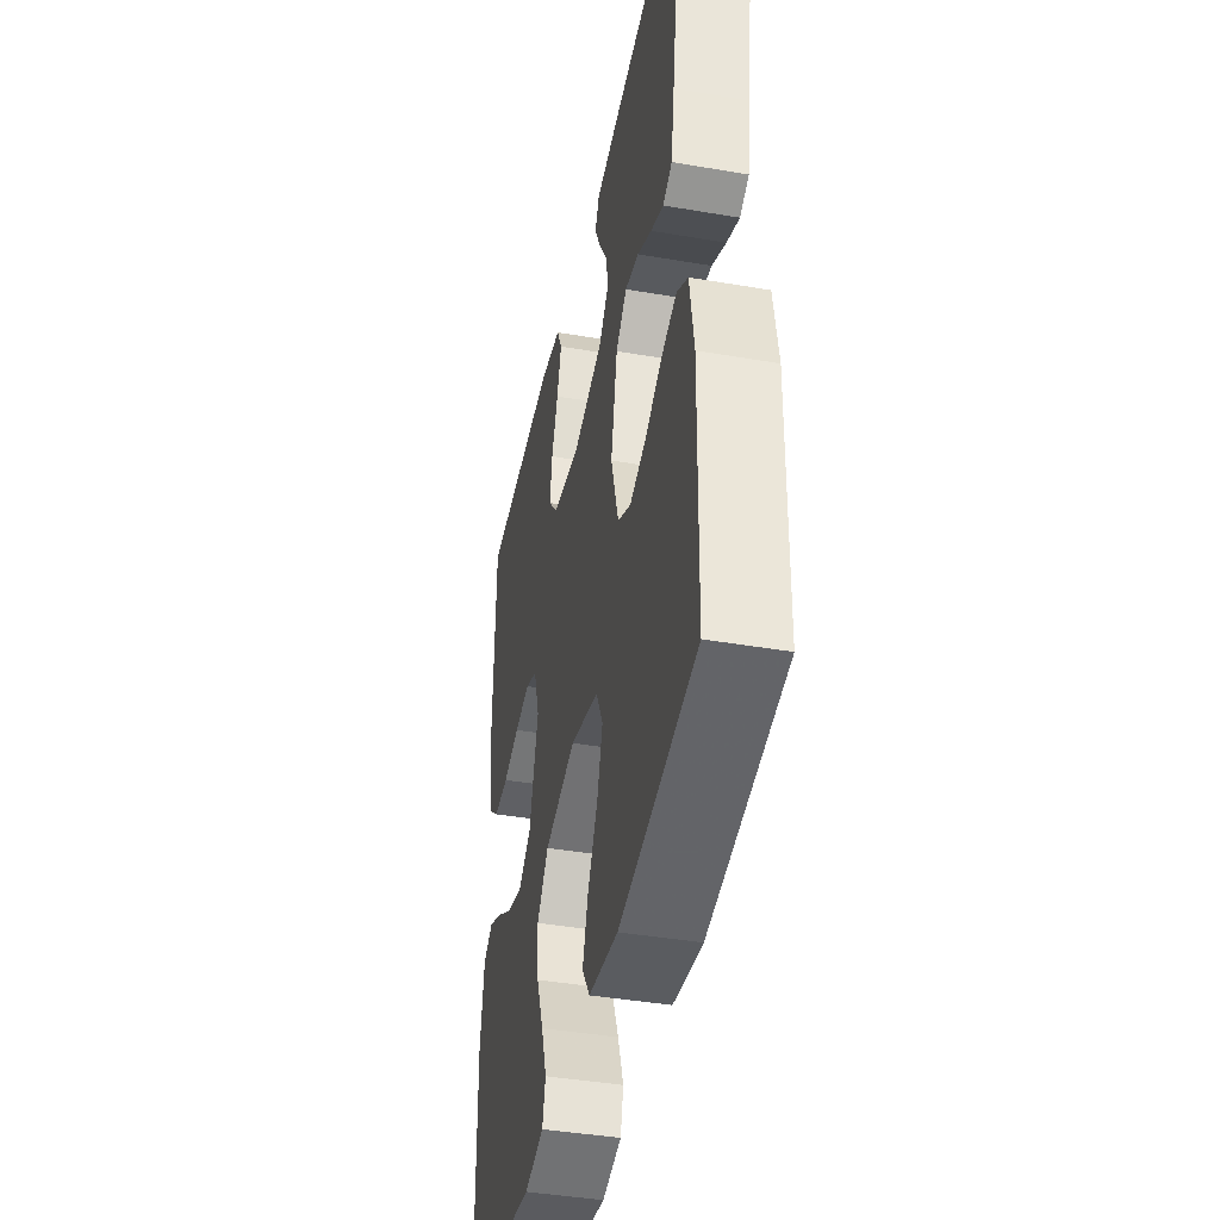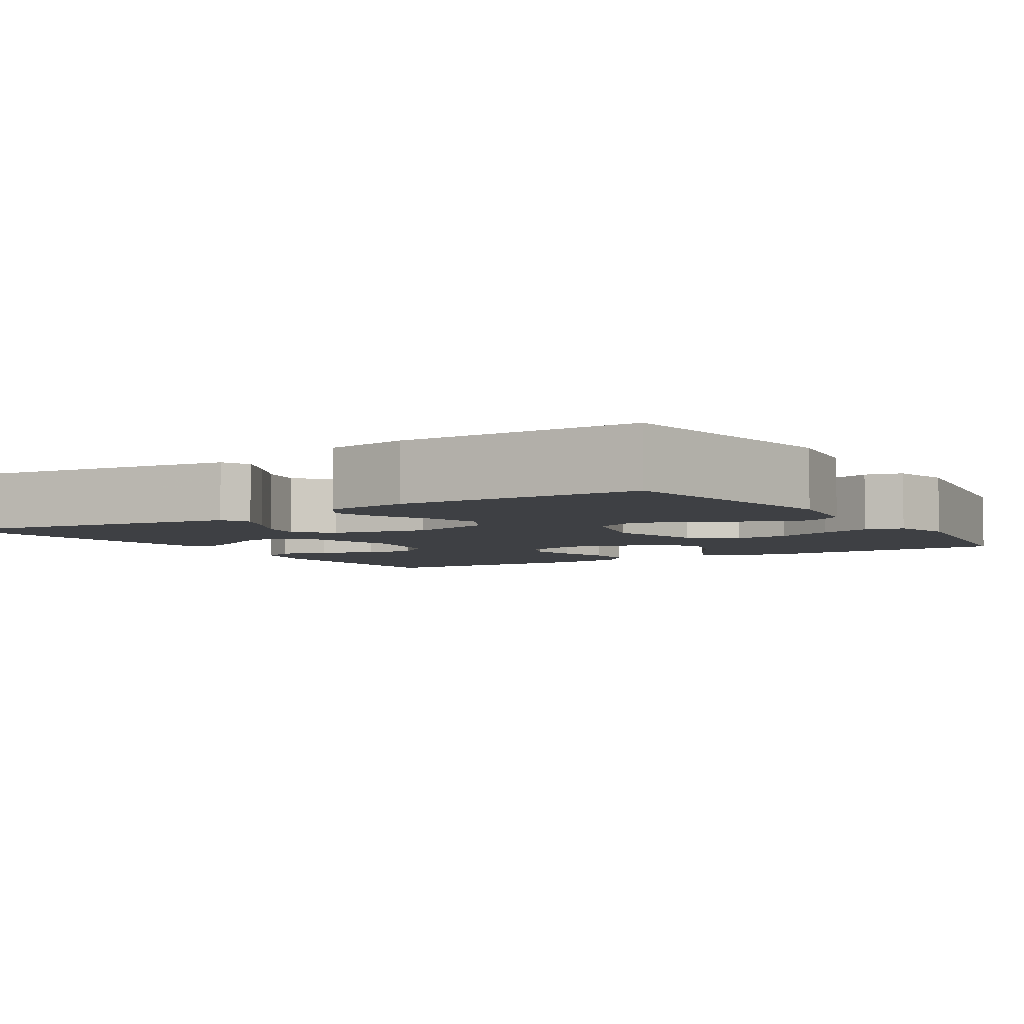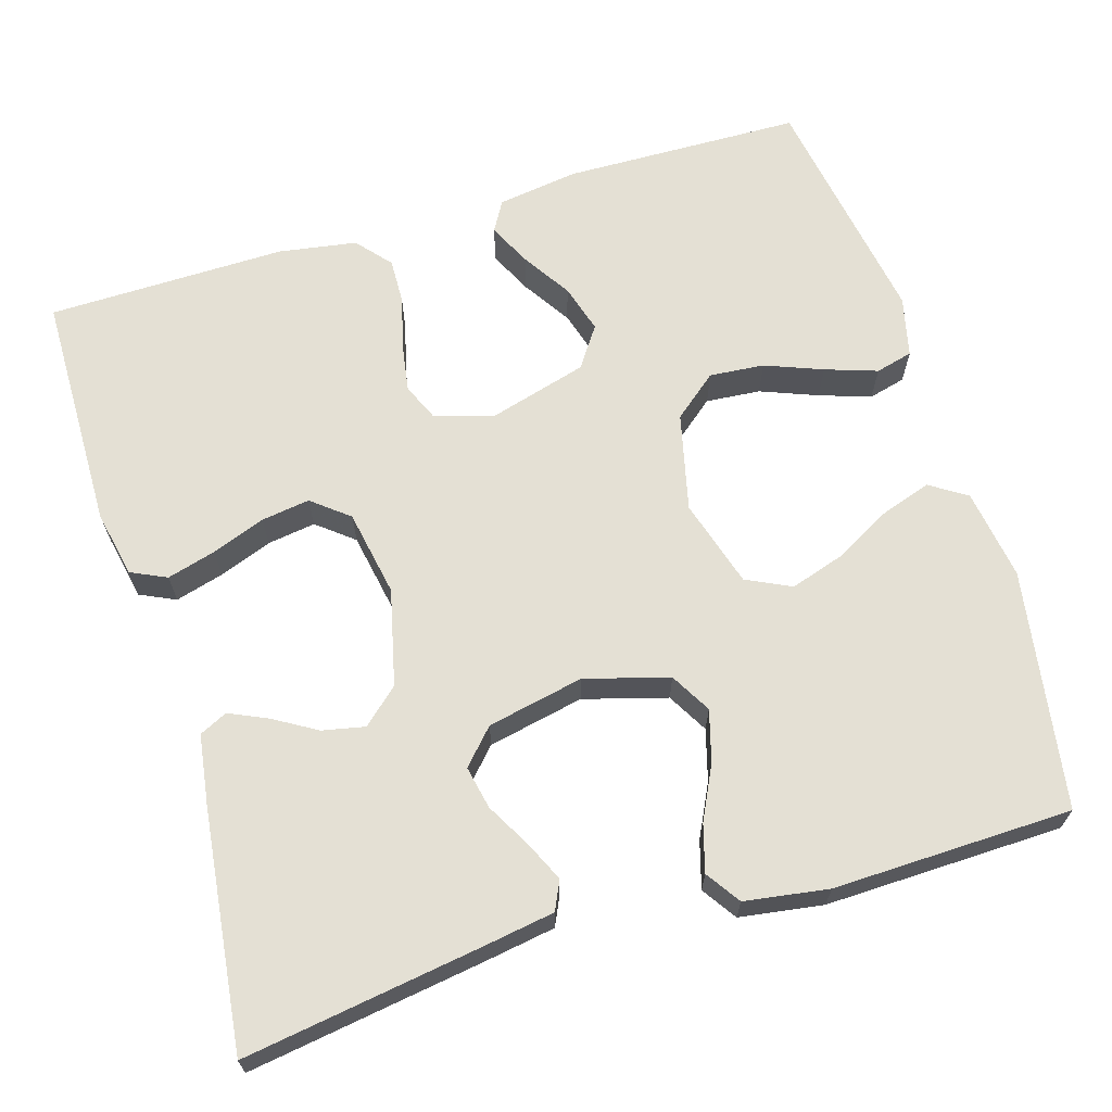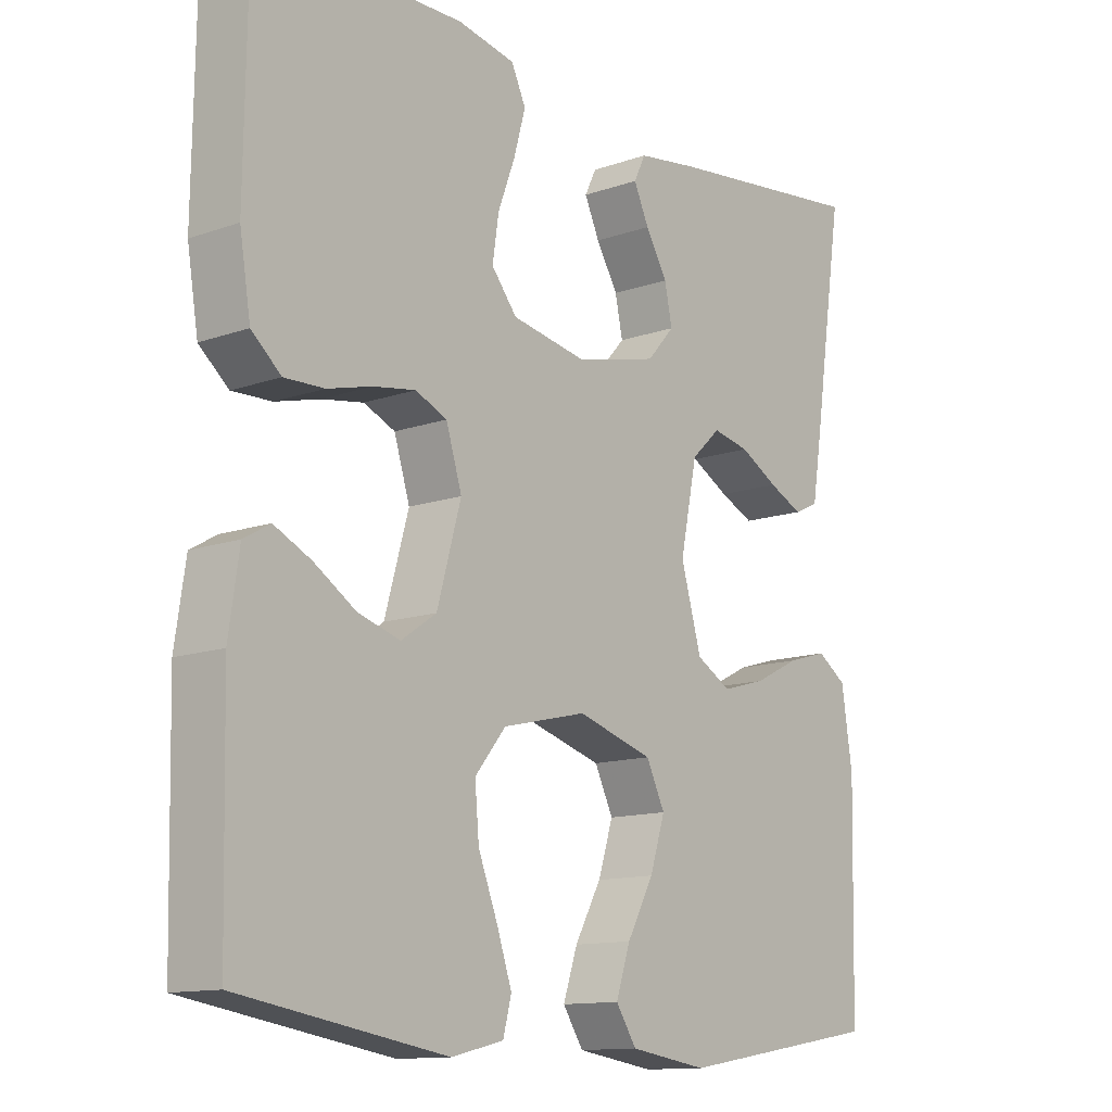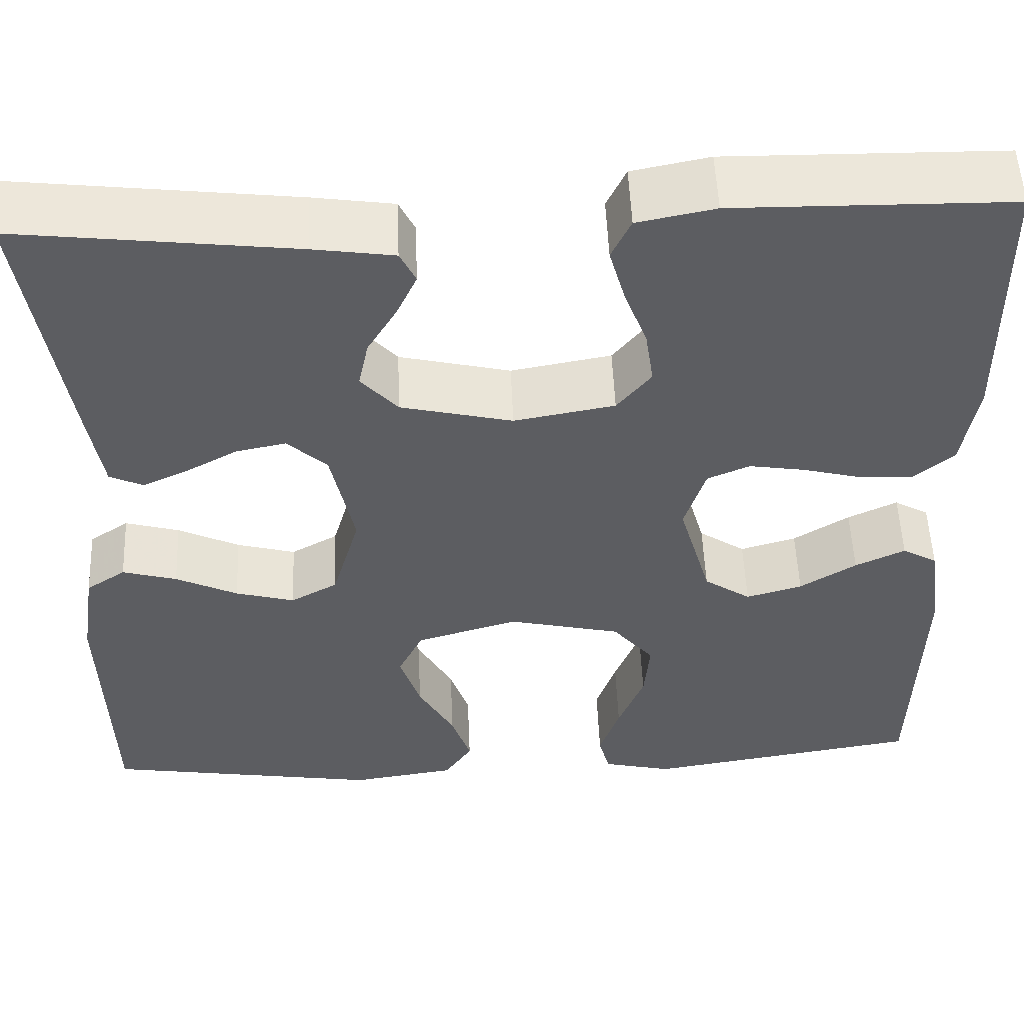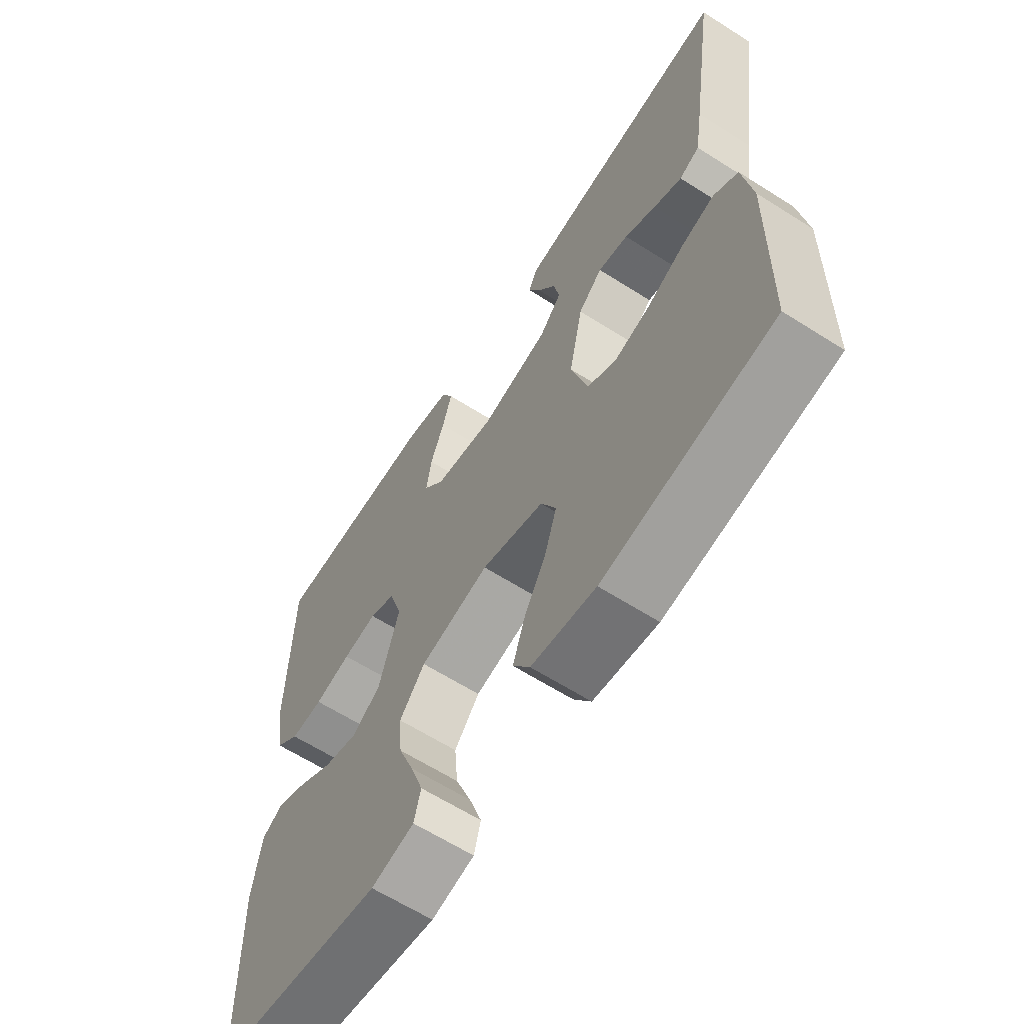
<metadata>
{"format":"obj","ext":"obj","renderer":"f3d","projection":"perspective","resolution":1024,"background":"white","views":[{"elev":-42.1,"azim":78.4,"up":"+Z"},{"elev":-4.8,"azim":122.5,"up":"+Y"},{"elev":66.1,"azim":73.1,"up":"+Y"},{"elev":-12.7,"azim":-50.8,"up":"+Z"},{"elev":53.2,"azim":177.6,"up":"+Z"},{"elev":-63.4,"azim":57.3,"up":"+Z"}]}
</metadata>
<code>
v 0.5 0.07 -0.5
v 0.2 0.07 -0.549
v 0.086 0.07 -0.532
v 0.056 0.07 -0.486
v 0.077 0.07 -0.423
v 0.116 0.07 -0.352
v 0.138 0.07 -0.283
v 0.111 0.07 -0.227
v 0 0.07 -0.194
v -0.123 0.07 -0.223
v -0.168 0.07 -0.278
v -0.162 0.07 -0.347
v -0.134 0.07 -0.419
v -0.112 0.07 -0.484
v -0.124 0.07 -0.531
v -0.2 0.07 -0.549
v -0.5 0.07 -0.5
v -0.507 0.07 -0.2
v -0.492 0.07 -0.098
v -0.454 0.07 -0.076
v -0.4 0.07 -0.102
v -0.339 0.07 -0.141
v -0.278 0.07 -0.159
v -0.227 0.07 -0.124
v -0.192 0.07 0
v -0.215 0.07 0.074
v -0.261 0.07 0.094
v -0.322 0.07 0.084
v -0.387 0.07 0.067
v -0.445 0.07 0.065
v -0.488 0.07 0.102
v -0.504 0.07 0.2
v -0.5 0.07 0.5
v -0.2 0.07 0.504
v -0.116 0.07 0.487
v -0.095 0.07 0.442
v -0.112 0.07 0.381
v -0.137 0.07 0.314
v -0.146 0.07 0.253
v -0.109 0.07 0.207
v 0 0.07 0.187
v 0.121 0.07 0.216
v 0.161 0.07 0.261
v 0.15 0.07 0.314
v 0.118 0.07 0.368
v 0.096 0.07 0.416
v 0.113 0.07 0.451
v 0.2 0.07 0.464
v 0.5 0.07 0.5
v 0.455 0.07 0.2
v 0.441 0.07 0.113
v 0.405 0.07 0.096
v 0.355 0.07 0.119
v 0.299 0.07 0.15
v 0.245 0.07 0.161
v 0.202 0.07 0.121
v 0.177 0.07 0
v 0.207 0.07 -0.105
v 0.258 0.07 -0.134
v 0.322 0.07 -0.116
v 0.389 0.07 -0.083
v 0.448 0.07 -0.066
v 0.491 0.07 -0.095
v 0.507 0.07 -0.2
v 0.5 0 -0.5
v 0.2 0 -0.549
v 0.086 0 -0.532
v 0.056 0 -0.486
v 0.077 0 -0.423
v 0.116 0 -0.352
v 0.138 0 -0.283
v 0.111 0 -0.227
v 0 0 -0.194
v -0.123 0 -0.223
v -0.168 0 -0.278
v -0.162 0 -0.347
v -0.134 0 -0.419
v -0.112 0 -0.484
v -0.124 0 -0.531
v -0.2 0 -0.549
v -0.5 0 -0.5
v -0.507 0 -0.2
v -0.492 0 -0.098
v -0.454 0 -0.076
v -0.4 0 -0.102
v -0.339 0 -0.141
v -0.278 0 -0.159
v -0.227 0 -0.124
v -0.192 0 0
v -0.215 0 0.074
v -0.261 0 0.094
v -0.322 0 0.084
v -0.387 0 0.067
v -0.445 0 0.065
v -0.488 0 0.102
v -0.504 0 0.2
v -0.5 0 0.5
v -0.2 0 0.504
v -0.116 0 0.487
v -0.095 0 0.442
v -0.112 0 0.381
v -0.137 0 0.314
v -0.146 0 0.253
v -0.109 0 0.207
v 0 0 0.187
v 0.121 0 0.216
v 0.161 0 0.261
v 0.15 0 0.314
v 0.118 0 0.368
v 0.096 0 0.416
v 0.113 0 0.451
v 0.2 0 0.464
v 0.5 0 0.5
v 0.455 0 0.2
v 0.441 0 0.113
v 0.405 0 0.096
v 0.355 0 0.119
v 0.299 0 0.15
v 0.245 0 0.161
v 0.202 0 0.121
v 0.177 0 0
v 0.207 0 -0.105
v 0.258 0 -0.134
v 0.322 0 -0.116
v 0.389 0 -0.083
v 0.448 0 -0.066
v 0.491 0 -0.095
v 0.507 0 -0.2
f 4 5 6
f 3 4 6
f 2 3 6
f 1 2 6
f 64 1 6
f 63 64 6
f 62 63 6
f 61 62 6
f 60 61 6
f 59 60 6 7
f 58 59 7 8
f 57 58 8 9
f 56 57 9 10
f 52 53 54
f 51 52 54
f 50 51 54
f 49 50 54
f 48 49 54
f 47 48 54
f 46 47 54
f 45 46 54
f 44 45 54
f 43 44 54 55
f 42 43 55 56
f 36 37 38
f 35 36 38
f 34 35 38
f 33 34 38
f 32 33 38
f 31 32 38
f 30 31 38
f 29 30 38
f 28 29 38
f 27 28 38 39
f 26 27 39 40
f 20 21 22
f 19 20 22
f 18 19 22
f 17 18 22
f 16 17 22
f 15 16 22
f 14 15 22
f 13 14 22
f 12 13 22
f 11 12 22 23
f 10 11 23 24
f 10 24 25
f 56 10 25
f 42 56 25
f 41 42 25
f 25 26 40 41
f 70 69 68
f 70 68 67
f 70 67 66
f 70 66 65
f 70 65 128
f 70 128 127
f 70 127 126
f 70 126 125
f 70 125 124
f 71 70 124 123
f 72 71 123 122
f 73 72 122 121
f 74 73 121 120
f 118 117 116
f 118 116 115
f 118 115 114
f 118 114 113
f 118 113 112
f 118 112 111
f 118 111 110
f 118 110 109
f 118 109 108
f 119 118 108 107
f 120 119 107 106
f 102 101 100
f 102 100 99
f 102 99 98
f 102 98 97
f 102 97 96
f 102 96 95
f 102 95 94
f 102 94 93
f 102 93 92
f 103 102 92 91
f 104 103 91 90
f 86 85 84
f 86 84 83
f 86 83 82
f 86 82 81
f 86 81 80
f 86 80 79
f 86 79 78
f 86 78 77
f 86 77 76
f 87 86 76 75
f 88 87 75 74
f 89 88 74
f 89 74 120
f 89 120 106
f 89 106 105
f 105 104 90 89
f 1 65 66 2
f 2 66 67 3
f 3 67 68 4
f 4 68 69 5
f 5 69 70 6
f 6 70 71 7
f 7 71 72 8
f 8 72 73 9
f 9 73 74 10
f 10 74 75 11
f 11 75 76 12
f 12 76 77 13
f 13 77 78 14
f 14 78 79 15
f 15 79 80 16
f 16 80 81 17
f 17 81 82 18
f 18 82 83 19
f 19 83 84 20
f 20 84 85 21
f 21 85 86 22
f 22 86 87 23
f 23 87 88 24
f 24 88 89 25
f 25 89 90 26
f 26 90 91 27
f 27 91 92 28
f 28 92 93 29
f 29 93 94 30
f 30 94 95 31
f 31 95 96 32
f 32 96 97 33
f 33 97 98 34
f 34 98 99 35
f 35 99 100 36
f 36 100 101 37
f 37 101 102 38
f 38 102 103 39
f 39 103 104 40
f 40 104 105 41
f 41 105 106 42
f 42 106 107 43
f 43 107 108 44
f 44 108 109 45
f 45 109 110 46
f 46 110 111 47
f 47 111 112 48
f 48 112 113 49
f 49 113 114 50
f 50 114 115 51
f 51 115 116 52
f 52 116 117 53
f 53 117 118 54
f 54 118 119 55
f 55 119 120 56
f 56 120 121 57
f 57 121 122 58
f 58 122 123 59
f 59 123 124 60
f 60 124 125 61
f 61 125 126 62
f 62 126 127 63
f 63 127 128 64
f 64 128 65 1

</code>
